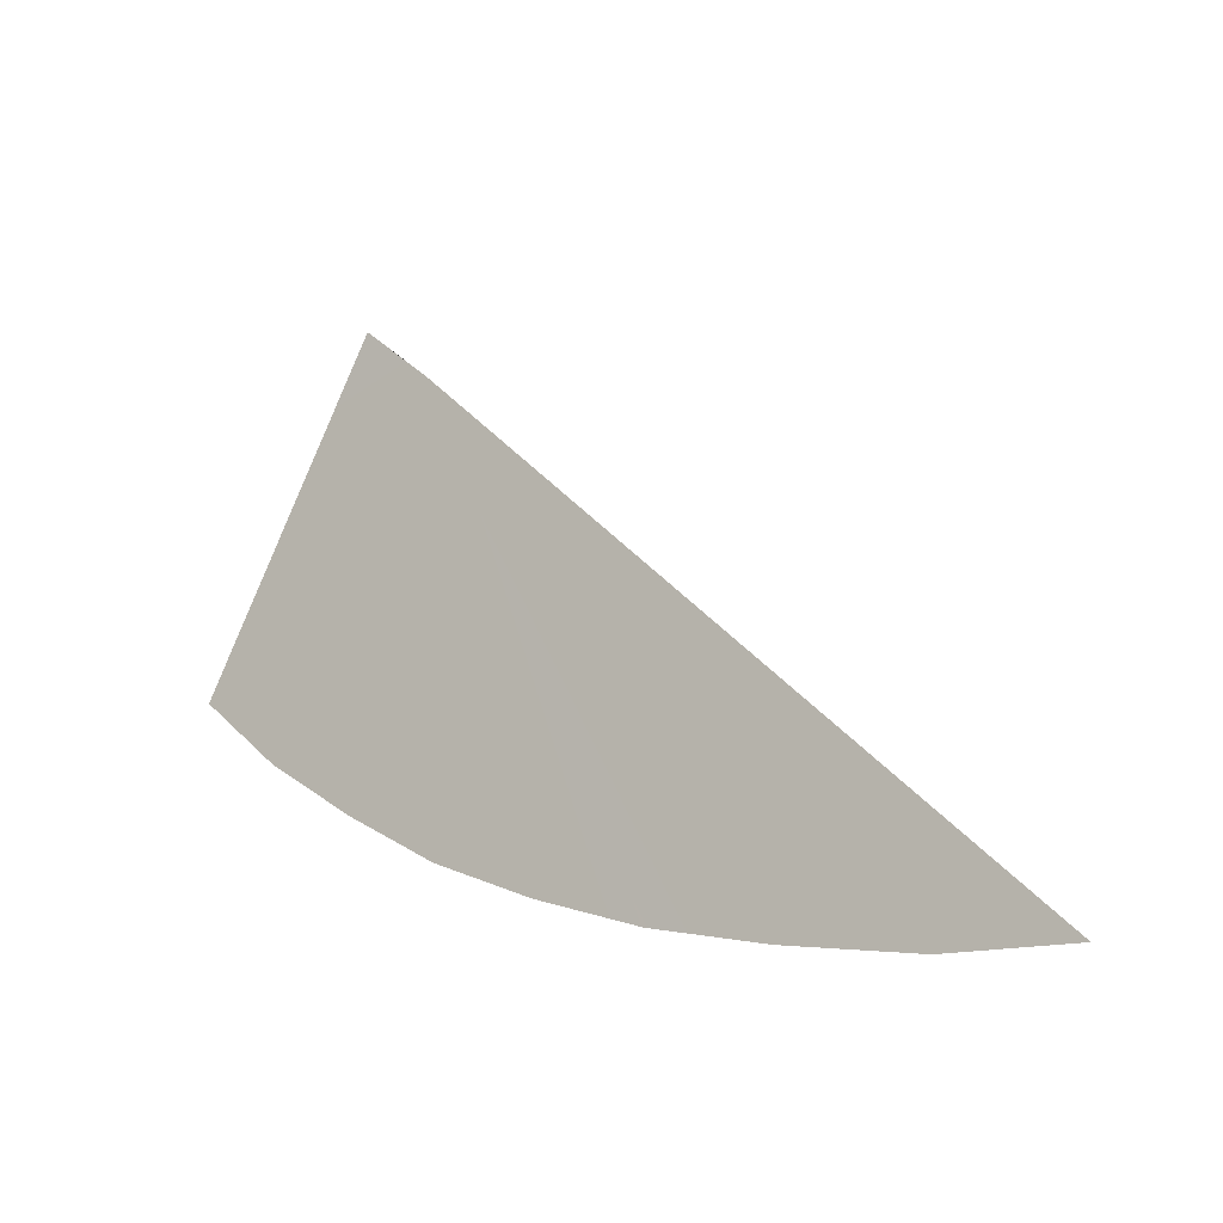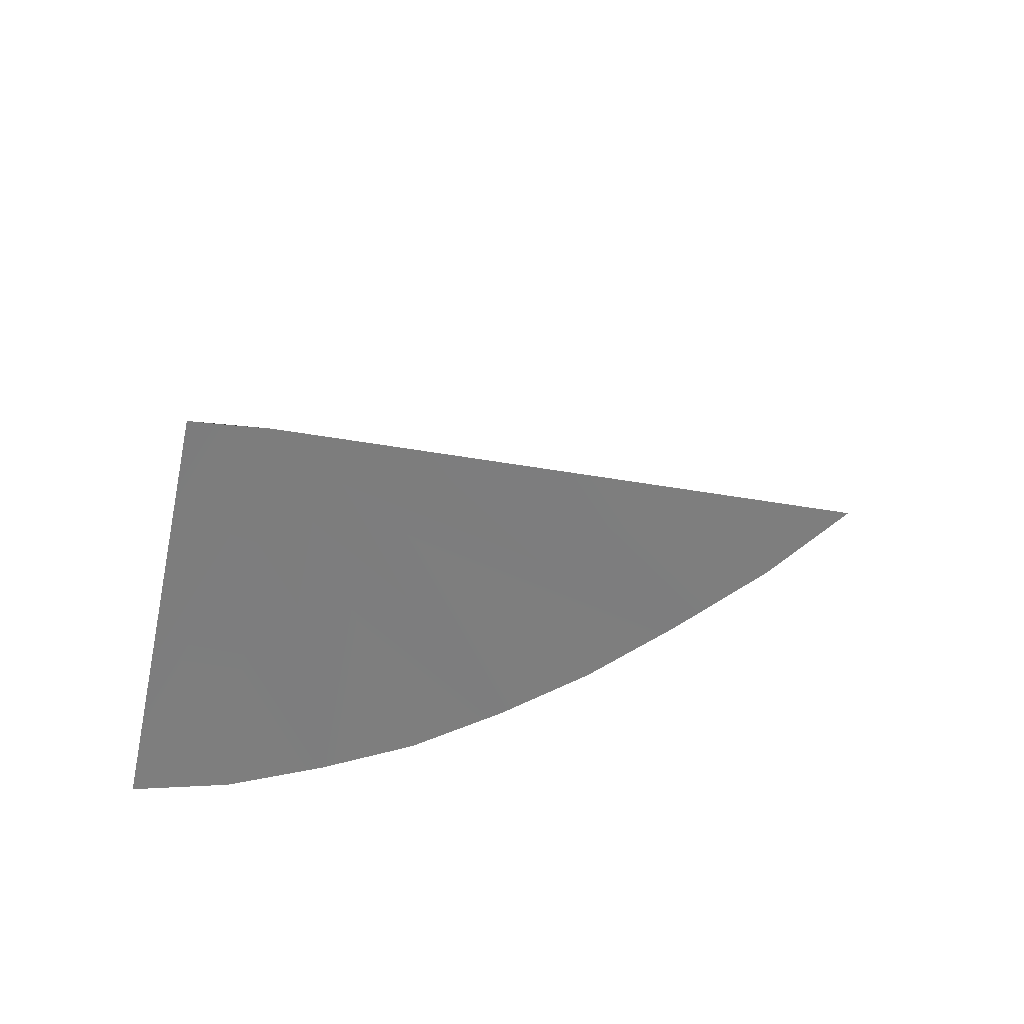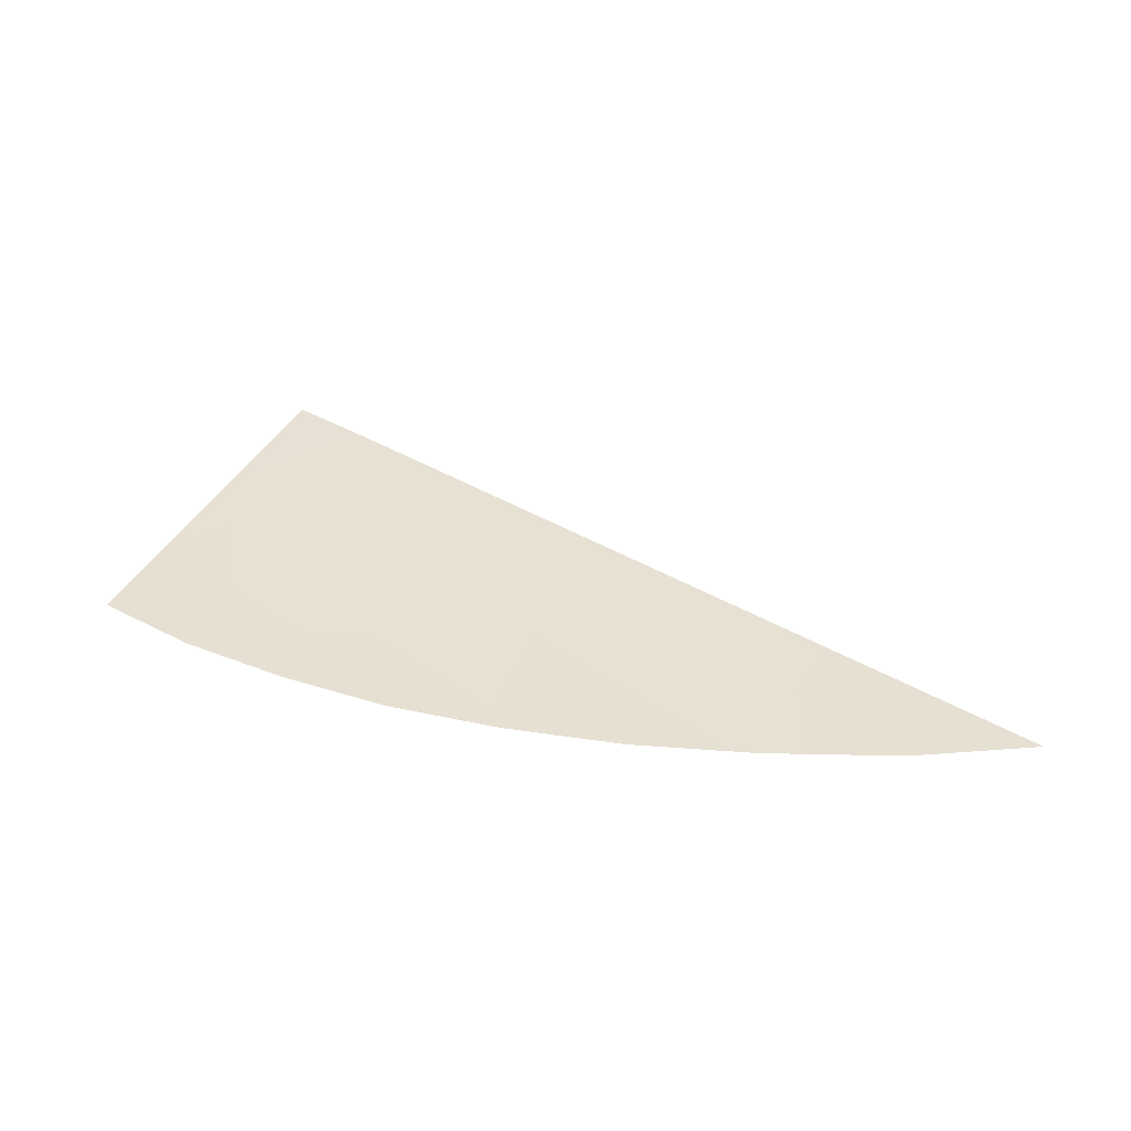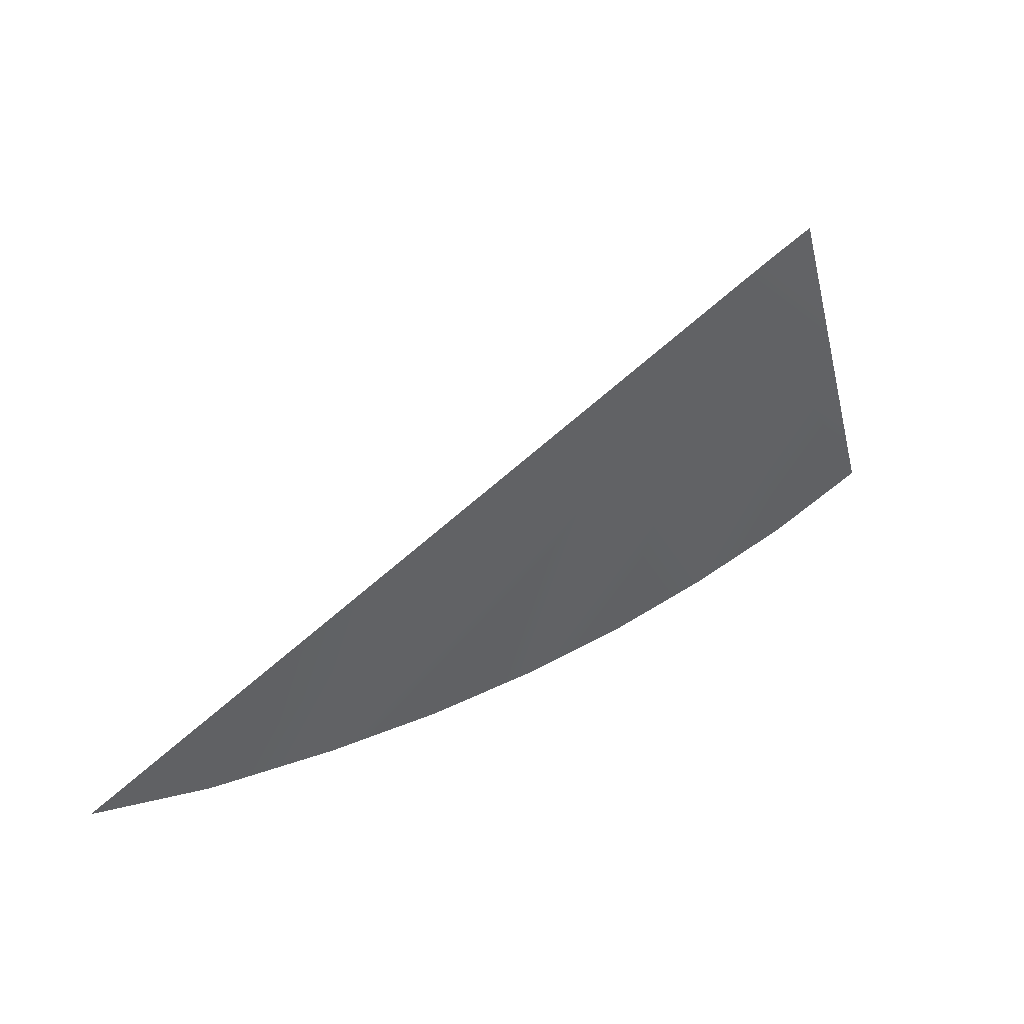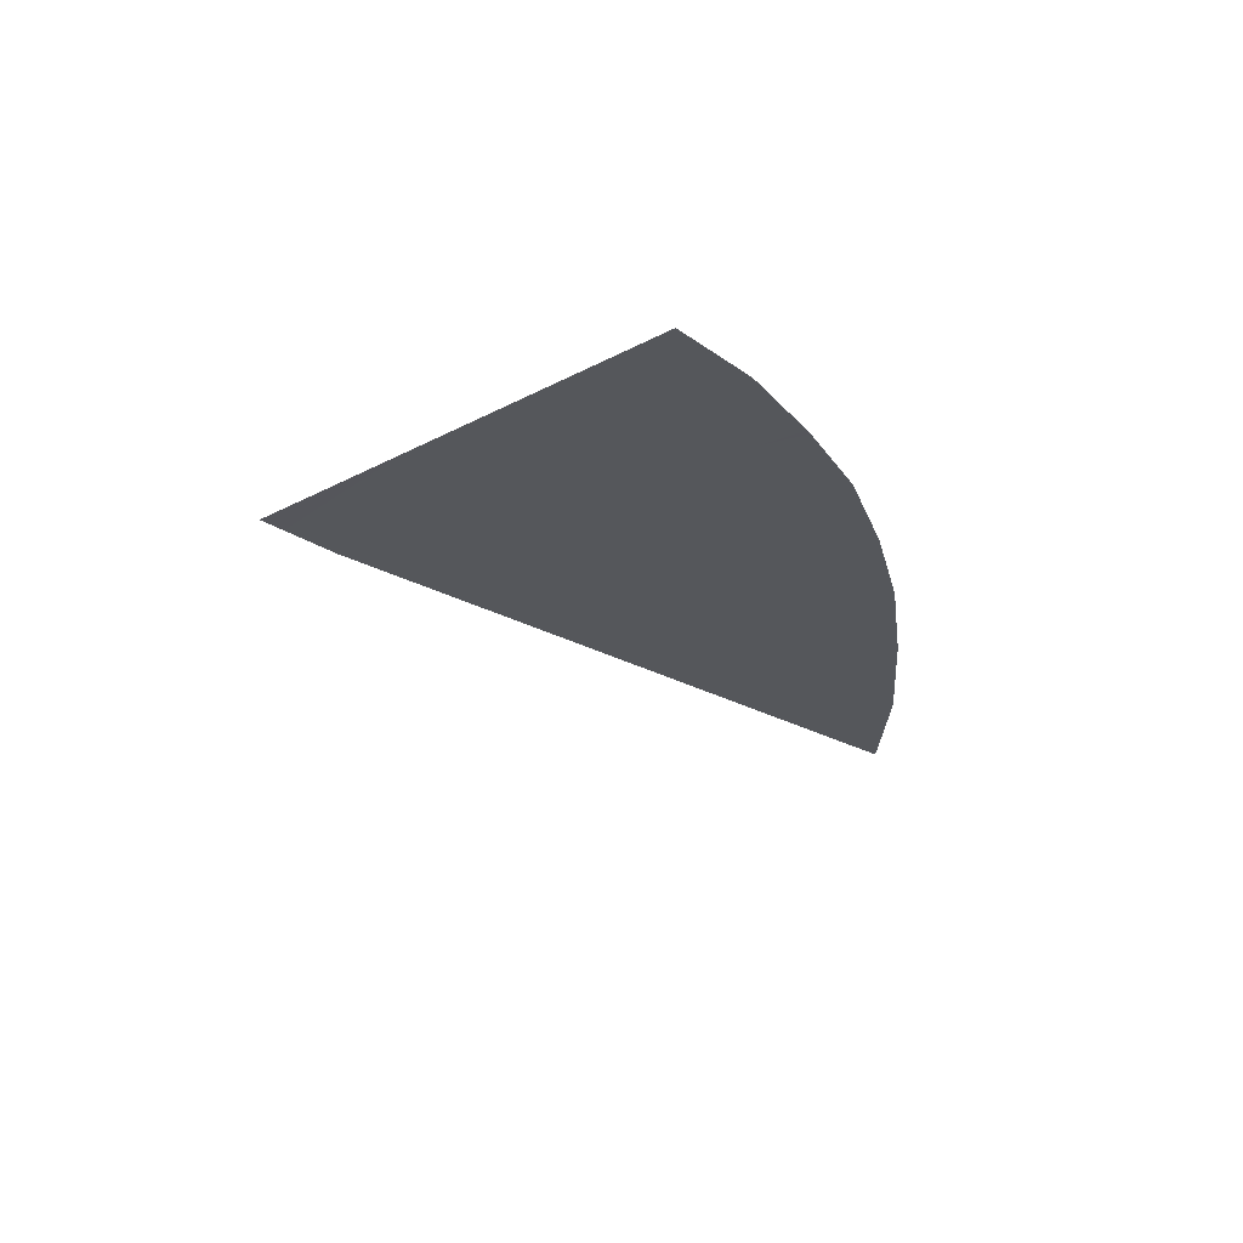
<metadata>
{"format":"obj","ext":"obj","renderer":"f3d","projection":"perspective","resolution":1024,"background":"white","views":[{"elev":0.2,"azim":34.8,"up":"+Y"},{"elev":45.8,"azim":-36.0,"up":"+Y"},{"elev":49.3,"azim":2.9,"up":"+Z"},{"elev":30.2,"azim":150.1,"up":"+Y"},{"elev":-26.5,"azim":-84.0,"up":"+Z"}]}
</metadata>
<code>
o #ID2620
v -0.09456 0.3363 0.5096
v -0.0937 0.3357 0.5097
v -0.09385 0.3357 0.5097
v -0.09403 0.3357 0.5097
v -0.09418 0.3357 0.5097
v -0.09433 0.3357 0.5097
v -0.09447 0.3358 0.5097
v -0.0946 0.3358 0.5097
v -0.09472 0.3359 0.5097
v -0.09484 0.3359 0.5096
v -0.09466 0.3364 0.5096
v -0.09461 0.3363 0.5096
f 1 2 3
f 3 2 1
f 1 3 4
f 4 3 1
f 1 4 5
f 5 4 1
f 1 5 6
f 6 5 1
f 1 6 7
f 7 6 1
f 1 7 8
f 8 7 1
f 1 8 9
f 9 8 1
f 1 9 10
f 10 9 1
f 11 1 10
f 10 1 11
f 1 11 12
f 12 11 1

</code>
